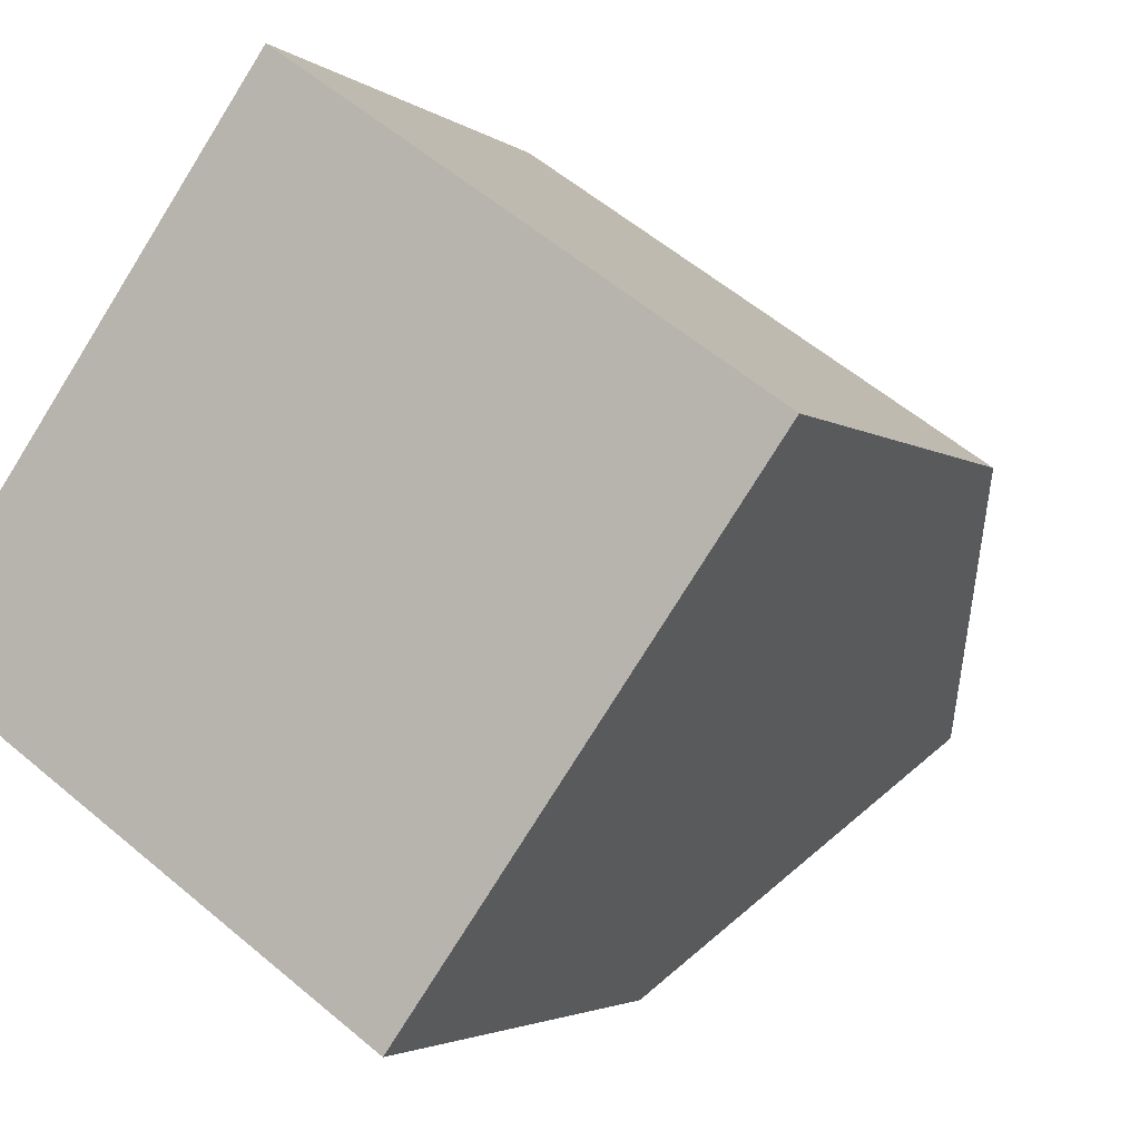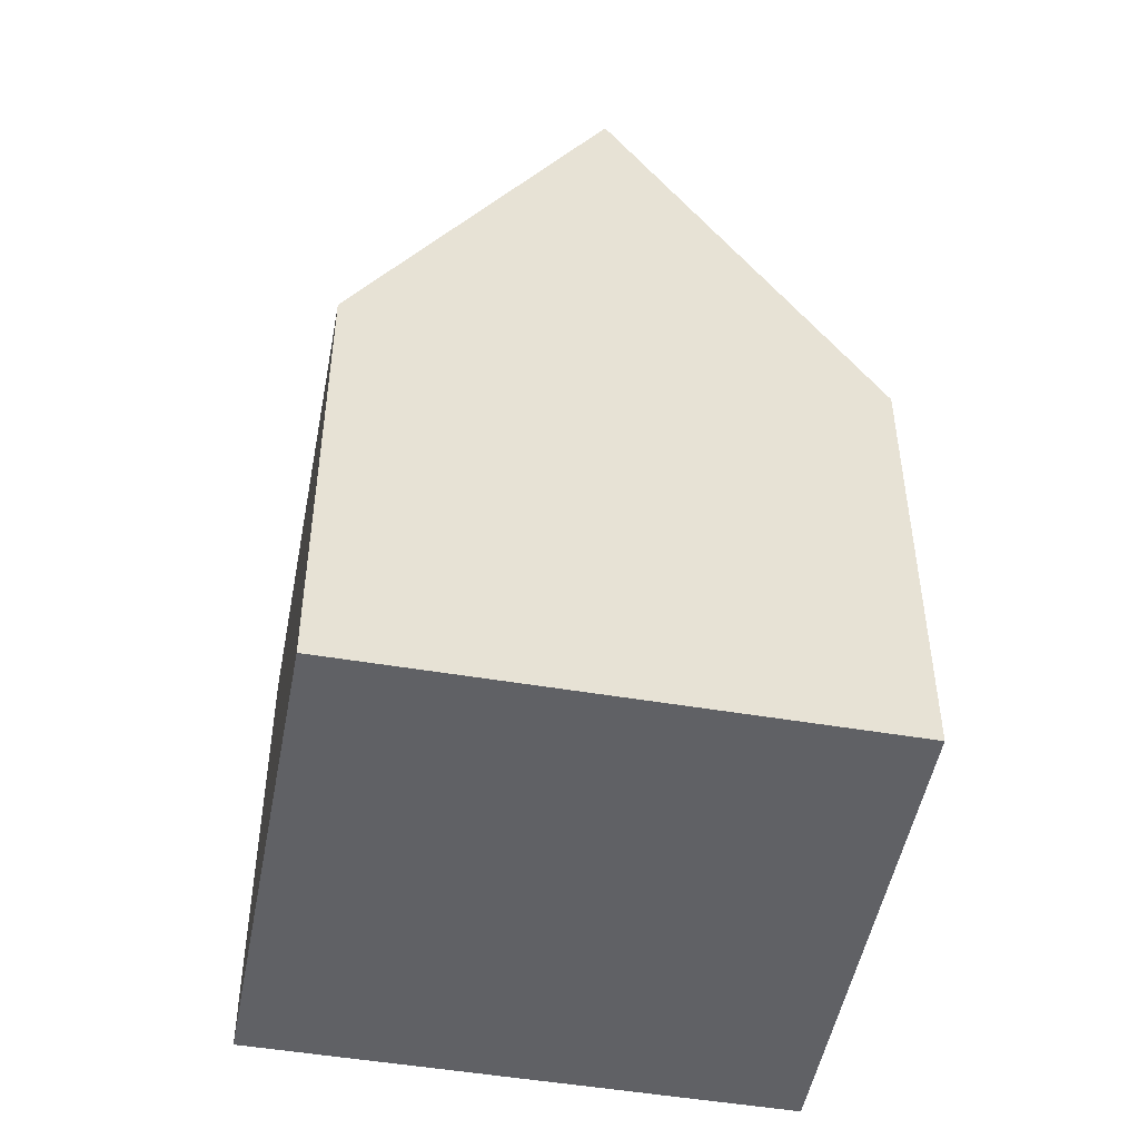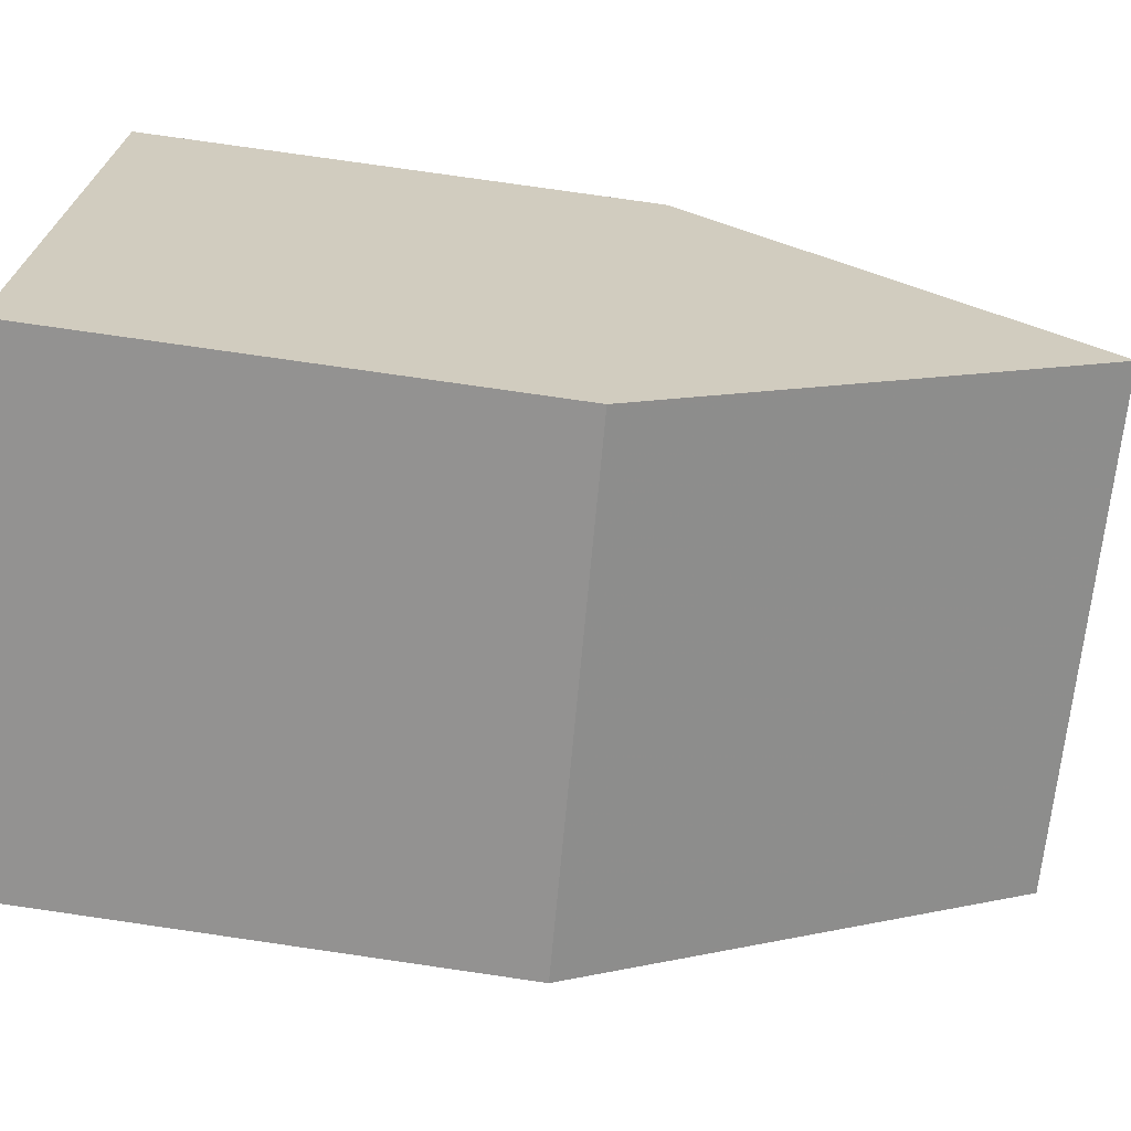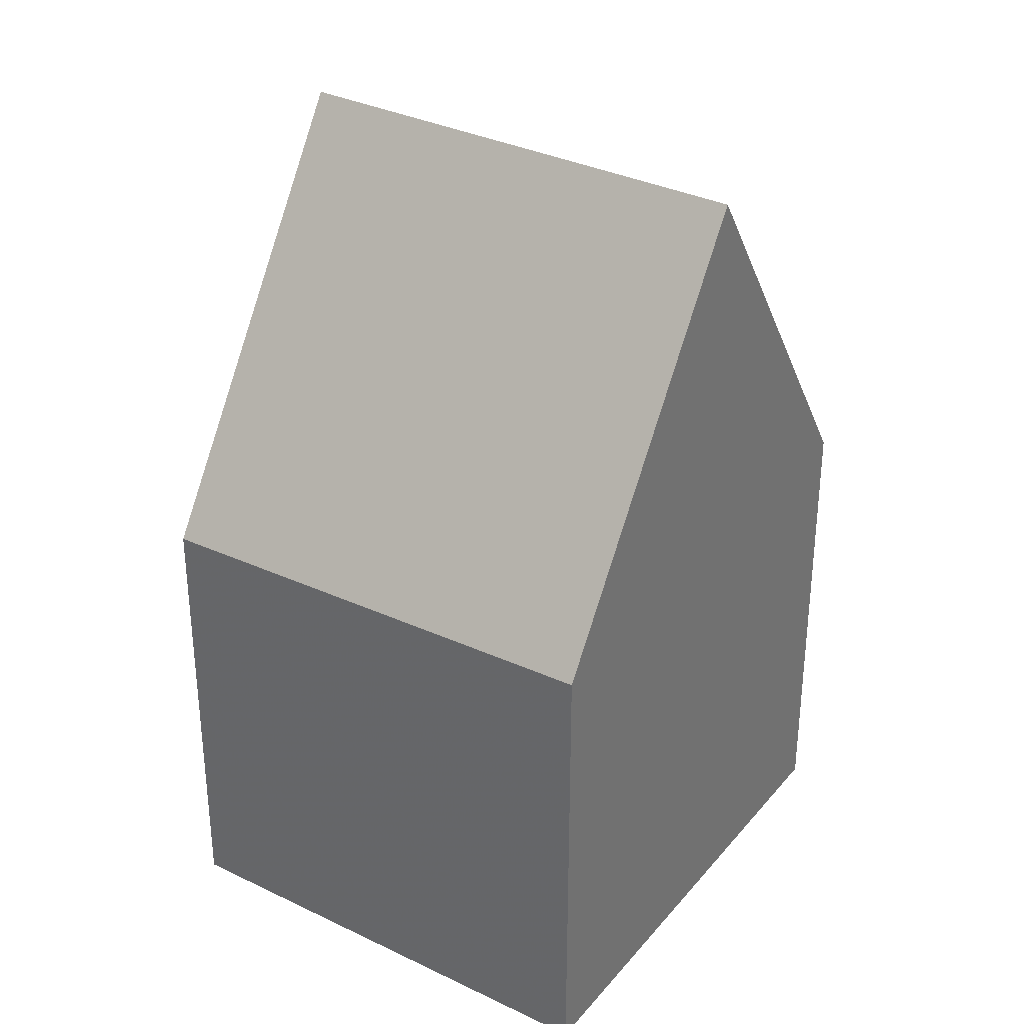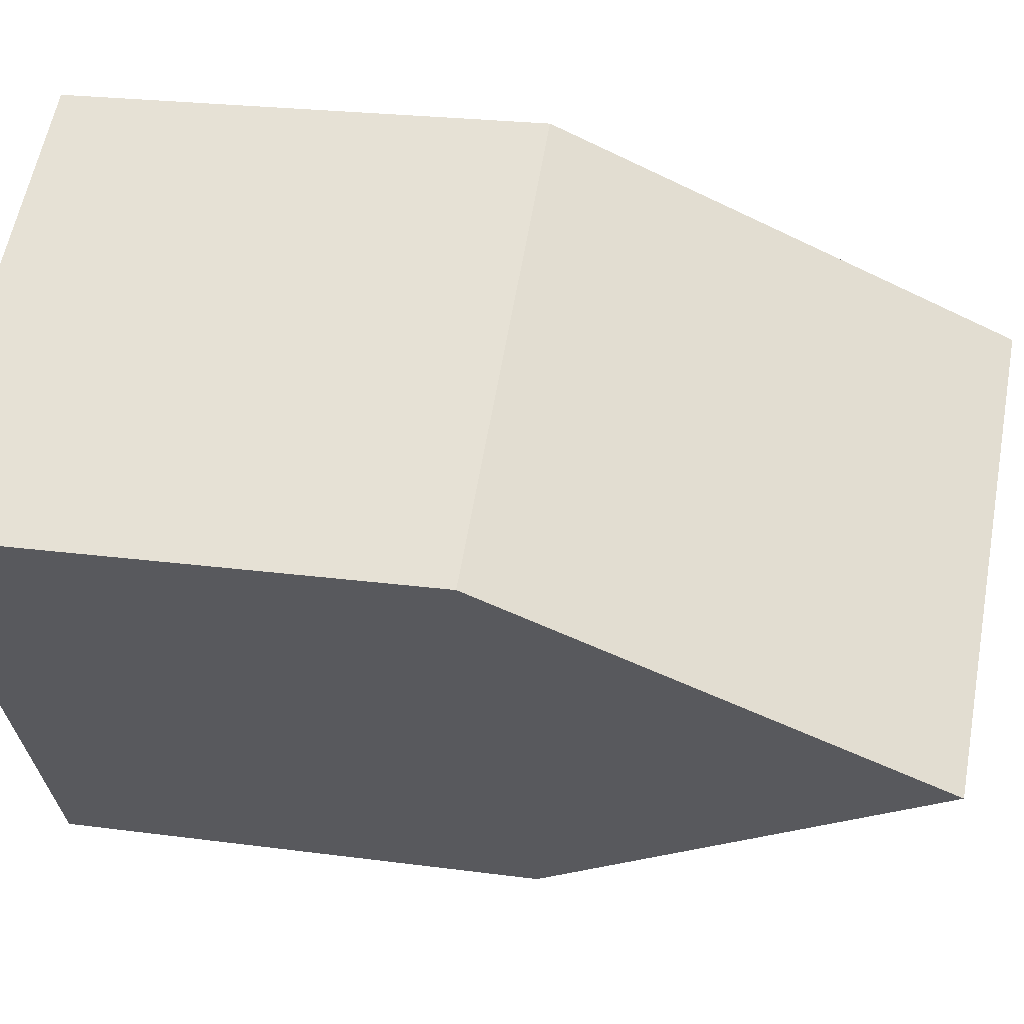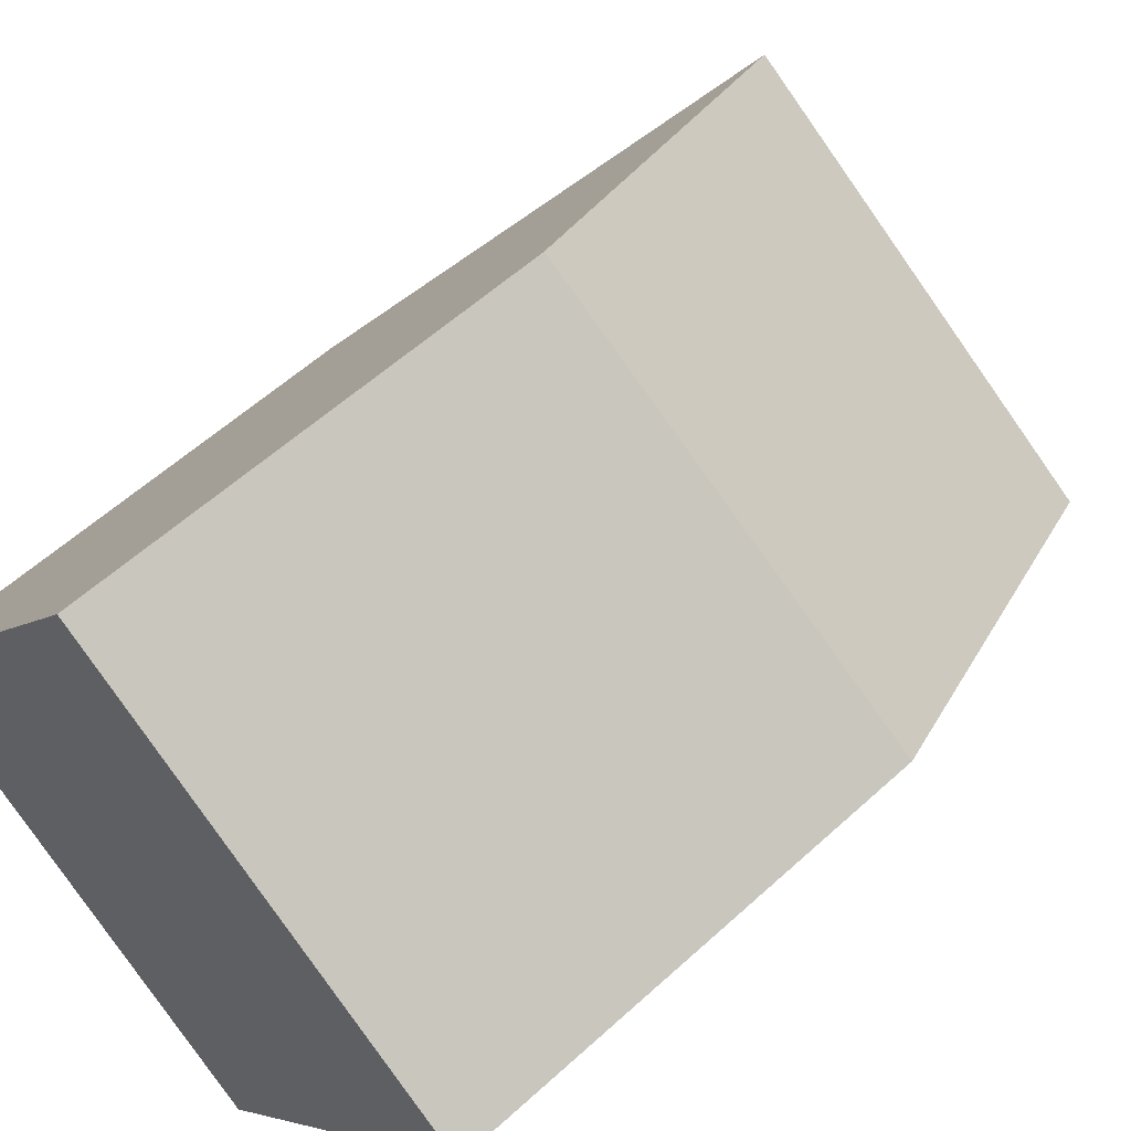
<metadata>
{"format":"obj","ext":"obj","renderer":"f3d","projection":"perspective","resolution":1024,"background":"white","views":[{"elev":-2.8,"azim":-156.9,"up":"+Y"},{"elev":-49.6,"azim":114.5,"up":"+Z"},{"elev":78.0,"azim":-81.8,"up":"+Y"},{"elev":33.9,"azim":-111.5,"up":"+Z"},{"elev":22.3,"azim":-76.7,"up":"+Y"},{"elev":57.4,"azim":-133.5,"up":"+Y"}]}
</metadata>
<code>
v 97.26 73.8 -2.329
v 100.3 75.96 -2.296
v 97.99 79.27 -2.423
v 94.93 77.12 -2.317
v 99.19 77.57 0.7292
v 96.1 75.45 0.7697
v 99.16 77.55 0.7296
v 100.3 75.93 -2.297
v 99.68 76.8 -0.6735
v 96.65 74.67 -0.7058
v 99.71 76.82 -0.6732
v 96.13 75.47 0.7694
v 96.68 74.69 -0.7055
v 97.28 73.82 -2.329
v 96.1 75.45 0.7697
v 99.19 77.57 0.7292
v 97.96 79.25 -2.422
v 99.16 77.55 0.7296
v 94.95 77.14 -2.318
v 96.13 75.47 0.7694
v 97.99 79.2 -2.329
v 98.03 79.22 -2.33
v 94.99 77.09 -2.225
v 94.96 77.07 -2.224
v 98.9 77.98 -0.02625
v 98.87 77.95 -0.02511
v 95.87 75.84 0.08544
v 95.84 75.82 0.08639
v 96.42 75.06 -0.005042
v 99.42 77.17 0.02032
v 99.45 77.19 0.02059
v 96.39 75.04 -0.005261
v 99.51 76.68 -0.6753
v 100.1 75.81 -2.298
v 98.99 77.43 0.7318
v 99.25 77.05 0.0189
v 97.79 79.13 -2.417
v 97.83 79.08 -2.323
v 98.99 77.43 0.7318
v 98.7 77.84 -0.01889
v 97.28 73.82 -2.329
v 97.26 73.8 -2.329
v 97.26 73.8 -5.977
v 97.28 73.82 -5.977
v 99.71 76.82 -0.6732
v 100.3 75.96 -2.296
v 100.3 75.96 -5.977
v 99.71 76.82 -5.977
v 97.96 79.25 -2.422
v 97.99 79.27 -2.423
v 97.99 79.27 -5.977
v 97.96 79.25 -5.977
v 94.96 77.07 -2.224
v 94.93 77.12 -2.317
v 94.93 77.12 -5.977
v 94.96 77.07 -5.977
v 96.39 75.04 -0.005261
v 96.1 75.45 0.7697
v 96.1 75.45 -5.977
v 96.39 75.04 -5.977
v 100.3 75.96 -2.296
v 100.3 75.93 -2.297
v 100.3 75.93 -5.977
v 100.3 75.96 -5.977
v 97.26 73.8 -2.329
v 96.65 74.67 -0.7058
v 96.65 74.67 -5.977
v 97.26 73.8 -5.977
v 99.45 77.19 0.02059
v 99.71 76.82 -0.6732
v 99.71 76.82 -5.977
v 99.45 77.19 -5.977
v 100.1 75.81 -2.298
v 97.28 73.82 -2.329
v 97.28 73.82 -5.977
v 100.1 75.81 -5.977
v 98.9 77.98 -0.02625
v 99.19 77.57 0.7292
v 99.19 77.57 -5.977
v 98.9 77.98 -5.977
v 97.79 79.13 -2.417
v 97.96 79.25 -2.422
v 97.96 79.25 -5.977
v 97.79 79.13 -5.977
v 94.93 77.12 -2.317
v 94.95 77.14 -2.318
v 94.95 77.14 -5.977
v 94.93 77.12 -5.977
v 97.99 79.27 -2.423
v 98.03 79.22 -2.33
v 98.03 79.22 -5.977
v 97.99 79.27 -5.977
v 95.84 75.82 0.08639
v 94.96 77.07 -2.224
v 94.96 77.07 -5.977
v 95.84 75.82 -5.977
v 98.03 79.22 -2.33
v 98.9 77.98 -0.02625
v 98.9 77.98 -5.977
v 98.03 79.22 -5.977
v 96.1 75.45 0.7697
v 95.84 75.82 0.08639
v 95.84 75.82 -5.977
v 96.1 75.45 -5.977
v 99.19 77.57 0.7292
v 99.45 77.19 0.02059
v 99.45 77.19 -5.977
v 99.19 77.57 -5.977
v 96.65 74.67 -0.7058
v 96.39 75.04 -0.005261
v 96.39 75.04 -5.977
v 96.65 74.67 -5.977
v 100.3 75.93 -2.297
v 100.1 75.81 -2.298
v 100.1 75.81 -5.977
v 100.3 75.93 -5.977
v 94.95 77.14 -2.318
v 97.79 79.13 -2.417
v 97.79 79.13 -5.977
v 94.95 77.14 -5.977
v 100.3 75.96 -5.977
v 97.26 73.8 -5.977
v 94.93 77.12 -5.977
v 97.99 79.27 -5.977
f 9 8 2 11
f 22 3 17 21
f 34 8 9 33
f 36 30 7 35
f 31 5 7 30
f 29 12 6 32
f 13 10 1 14
f 38 21 17 37
f 23 19 4 24
f 26 18 16 25
f 39 18 26 40
f 28 15 20 27
f 25 22 21 26
f 40 26 21 38
f 27 23 24 28
f 33 9 30 36
f 30 9 11 31
f 32 10 13 29
f 33 13 14 34
f 35 12 29 36
f 37 19 23 38
f 40 27 20 39
f 38 23 27 40
f 36 29 13 33
f 42 43 44 41
f 46 47 48 45
f 50 51 52 49
f 54 55 56 53
f 58 59 60 57
f 62 63 64 61
f 66 67 68 65
f 70 71 72 69
f 74 75 76 73
f 78 79 80 77
f 82 83 84 81
f 86 87 88 85
f 90 91 92 89
f 94 95 96 93
f 98 99 100 97
f 102 103 104 101
f 106 107 108 105
f 110 111 112 109
f 114 115 116 113
f 118 119 120 117
f 122 123 124 121

</code>
